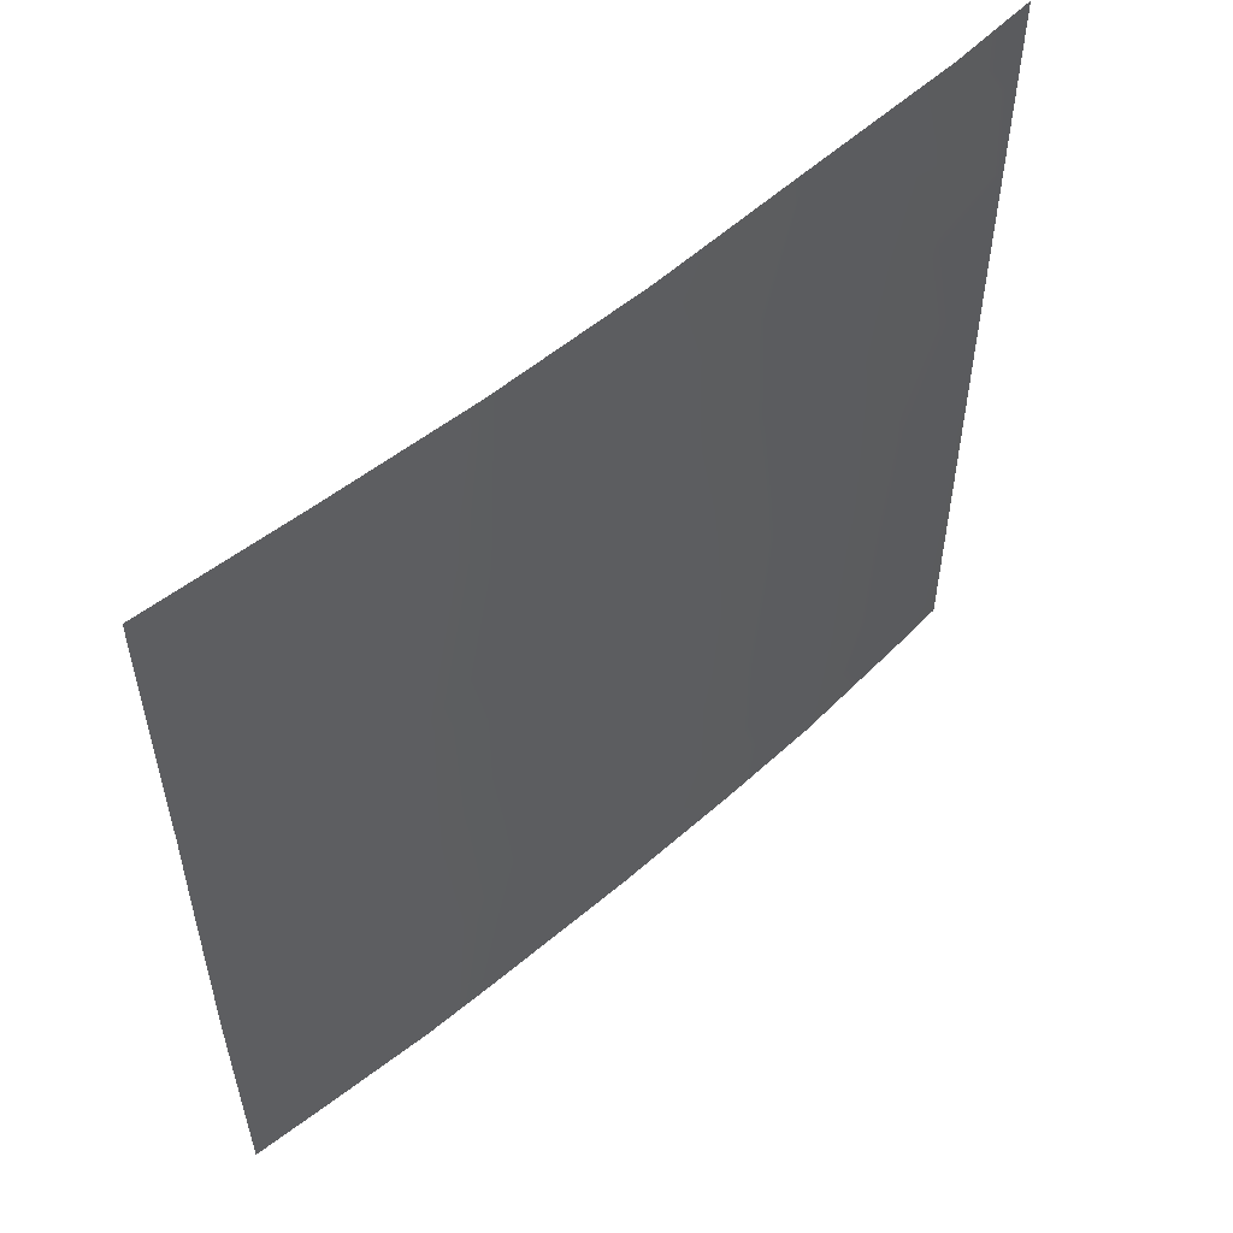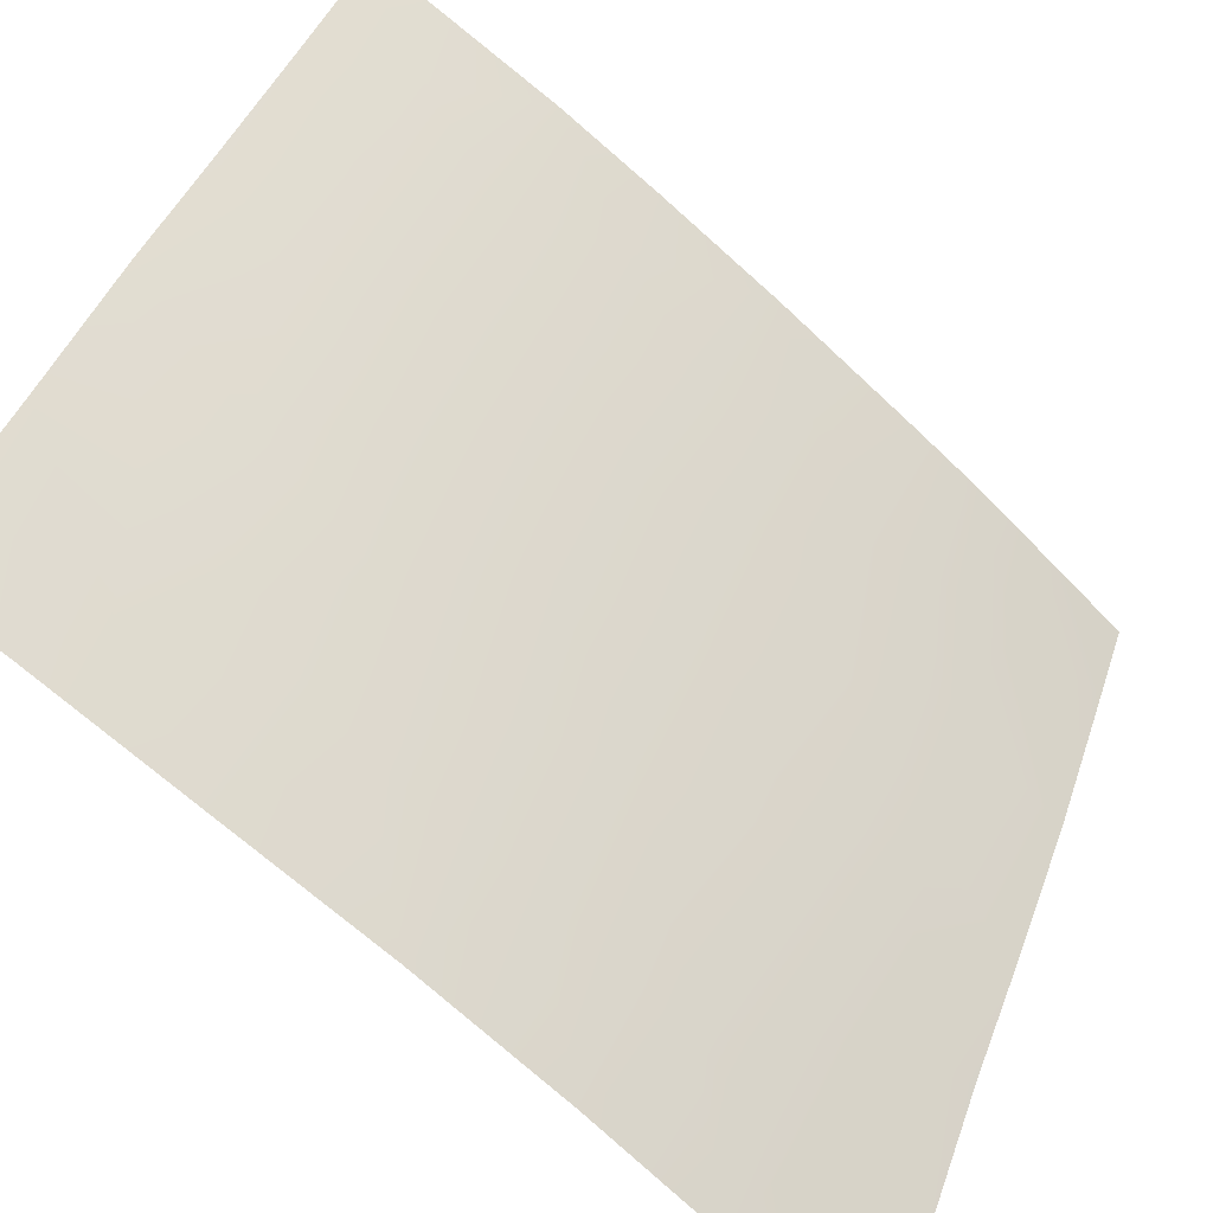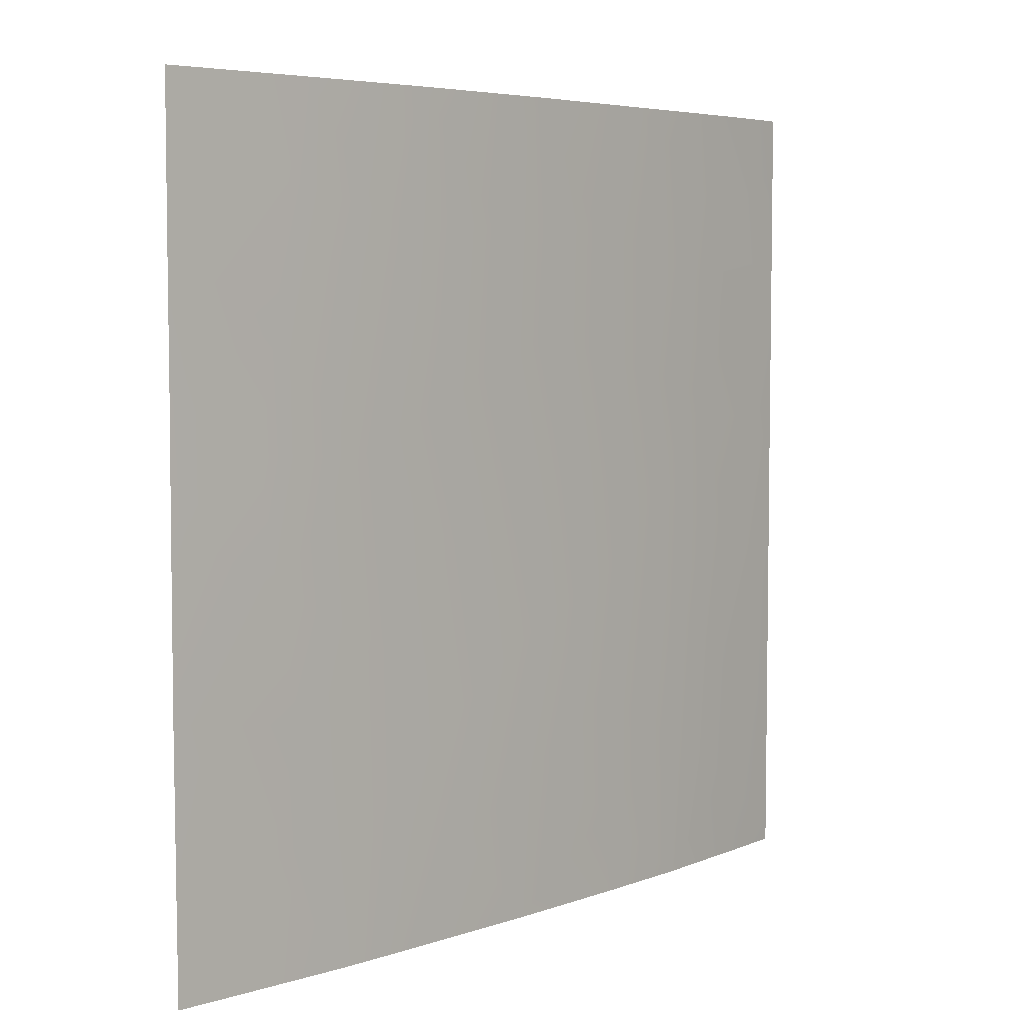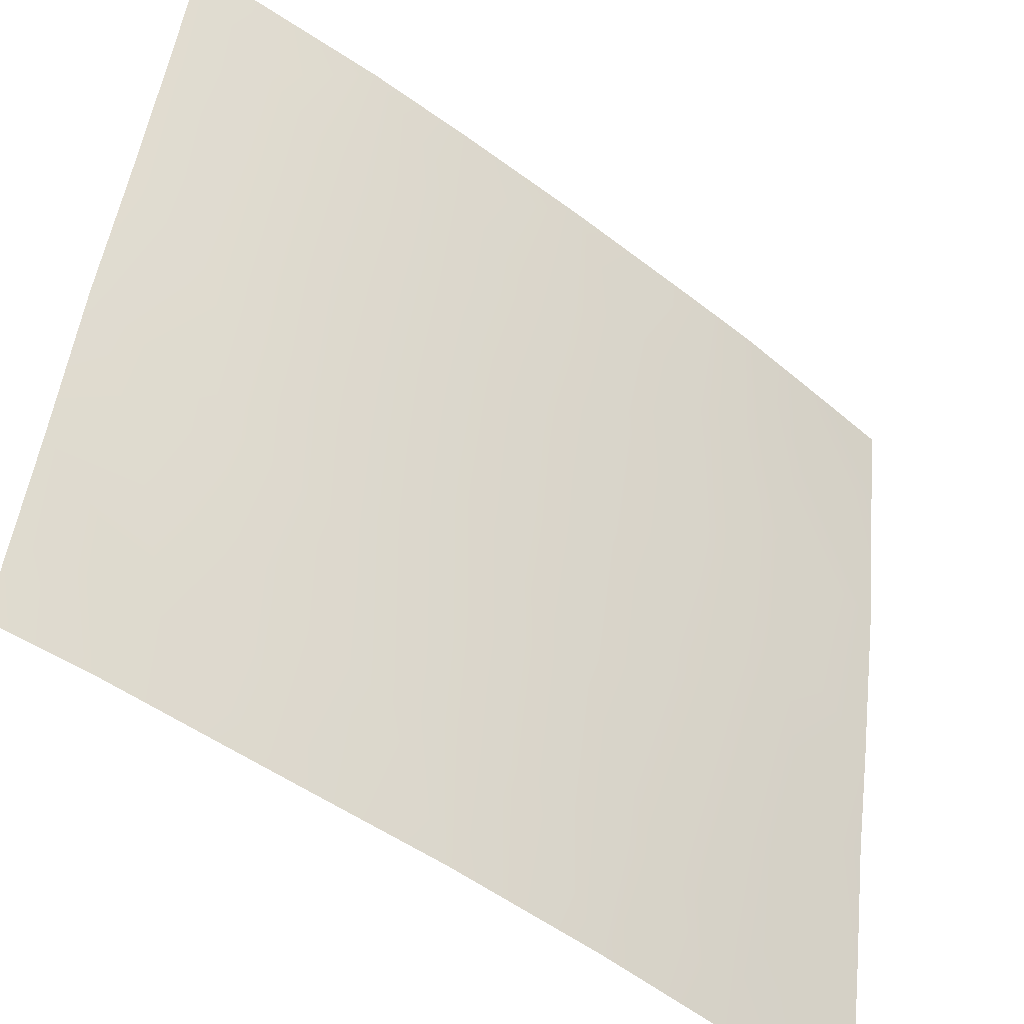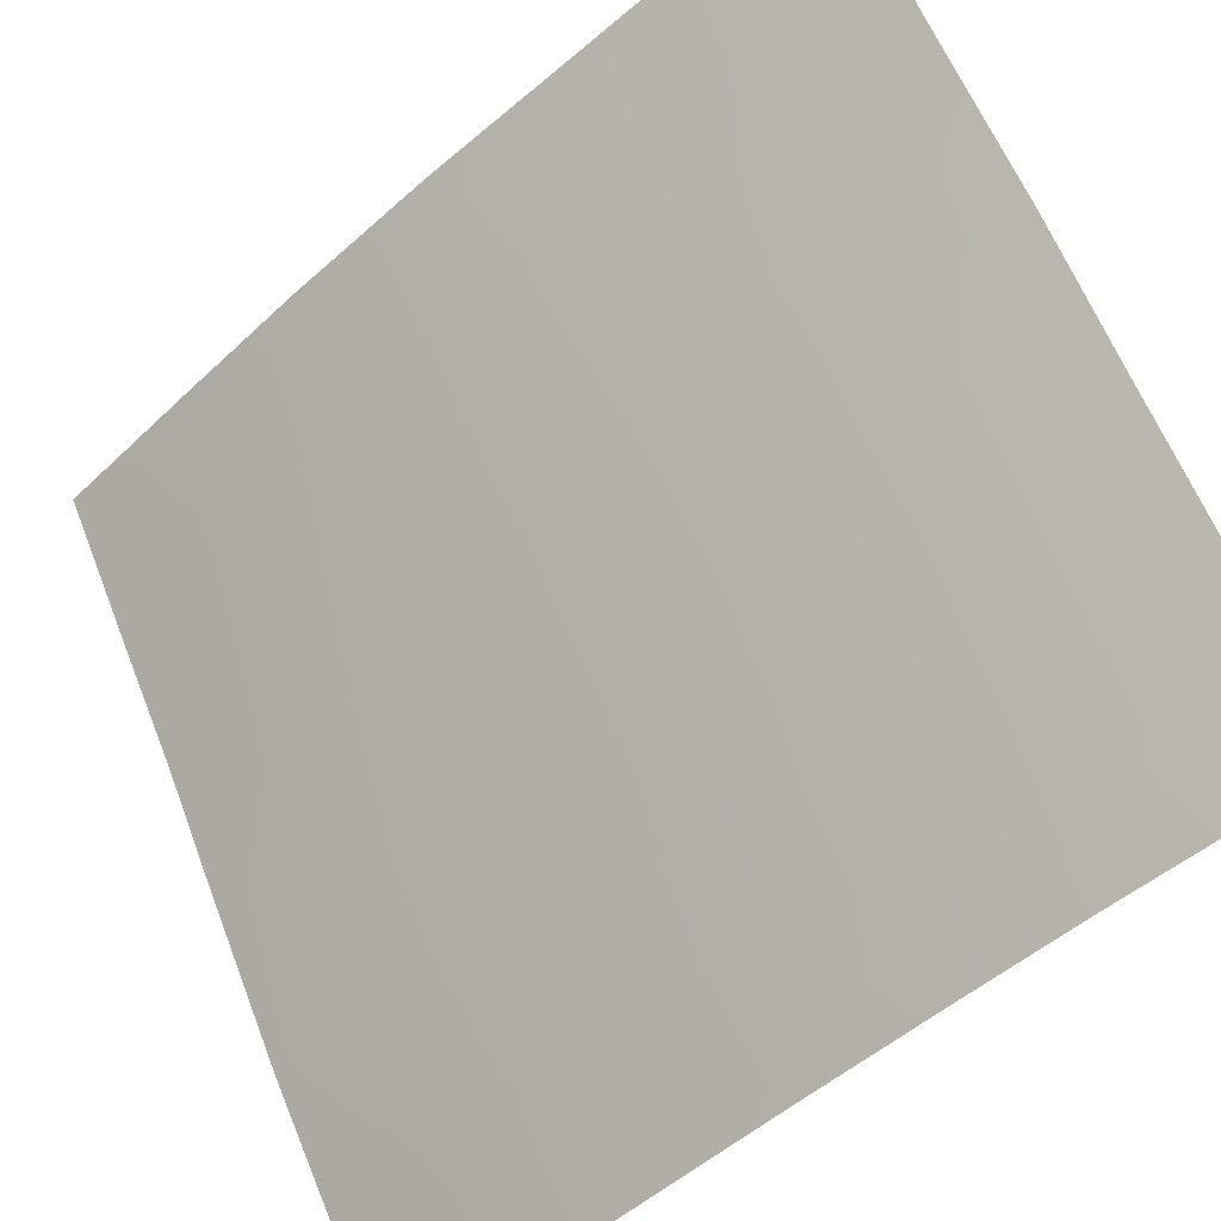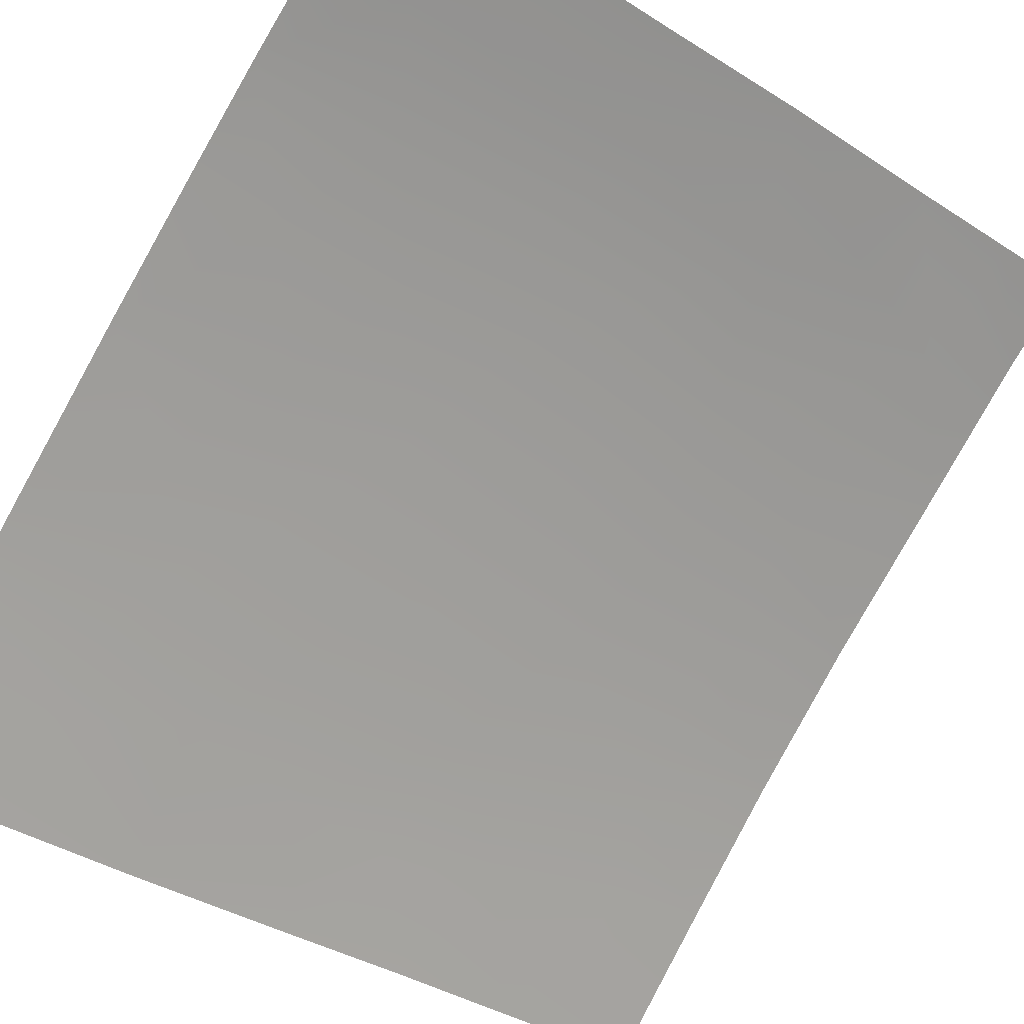
<metadata>
{"format":"obj","ext":"obj","renderer":"f3d","projection":"perspective","resolution":1024,"background":"white","views":[{"elev":54.5,"azim":-81.5,"up":"+Y"},{"elev":41.2,"azim":-161.1,"up":"+Z"},{"elev":5.3,"azim":-86.6,"up":"+Y"},{"elev":46.5,"azim":-173.2,"up":"+Z"},{"elev":61.6,"azim":-21.3,"up":"+Z"},{"elev":-38.7,"azim":51.6,"up":"+Z"}]}
</metadata>
<code>
v -29.29 50 36.56
v -27.35 39.34 37.97
v -34.17 38 32.6
v -31.48 38 34.85
v -36.26 45.95 30.72
v -33.68 48.29 33.05
v -26.25 42.6 38.72
v -26.32 48.8 38.72
v -26.25 44.75 38.72
v -36.3 41.73 30.72
v -35.44 38 31.44
v -36.22 38 30.72
v -26.21 38.22 38.72
v -27.45 50 37.96
v -26.21 38 38.72
v -26.34 50 38.72
v -36.27 47.78 30.72
v -34.6 50 32.23
v -36.26 50 30.72
v -31.14 40.27 35.13
v -34.76 41.46 32.09
v -35.02 46.71 31.86
v -36.28 44.27 30.72
v -31.23 50 35.1
v -30.2 48.19 35.89
v -32.31 45.93 34.2
v -27.88 45.57 37.61
v -29.48 46.14 36.44
v -28.67 42.27 37.05
v -28.98 44.17 36.81
v -30.83 44.53 35.39
v -30.95 46.61 35.3
v -31.9 48.11 34.55
v -33.01 50 33.64
v -26.24 40.29 38.72
v -26.86 38 38.29
v -28.59 38 37.09
v -32.39 39.43 34.12
v -33.7 40.01 33.01
v -36.25 39.28 30.72
v -35.15 39.71 31.73
v -32.41 41.33 34.1
v -35.04 43.3 31.85
v -32.48 43.59 34.03
v -33.69 42.44 33.01
v -27.42 41.4 37.93
v -28.65 40.21 37.05
v -29.88 38 36.11
v -29.93 39.24 36.08
v -34.83 48.66 32.03
v -29.96 42.94 36.06
v -31.2 42.33 35.09
v -29.91 41.18 36.1
v -26.3 47.17 38.72
v -27.26 46.84 38.04
v -28.57 47.7 37.11
v -33.31 38 33.33
v -27.46 43.52 37.91
v -27.88 48.8 37.62
v -33.89 44.99 32.85
v -35.23 45.06 31.68
f 11 12 40
f 36 13 15
f 17 19 50
f 27 58 30
f 23 43 10
f 32 28 31
f 2 37 47
f 38 42 20
f 51 29 53
f 31 28 30
f 49 20 53
f 29 46 47
f 39 45 42
f 45 43 60
f 23 5 61
f 22 61 5
f 24 1 25
f 58 9 7
f 30 29 51
f 26 32 31
f 34 24 33
f 13 36 2
f 2 35 13
f 1 14 59
f 59 14 8
f 16 8 14
f 36 37 2
f 28 32 25
f 49 37 48
f 18 50 19
f 3 11 41
f 41 39 3
f 40 10 41
f 28 27 30
f 30 58 29
f 43 21 10
f 10 21 41
f 7 35 46
f 35 2 46
f 60 6 26
f 26 33 32
f 33 24 25
f 25 32 33
f 42 45 44
f 58 46 29
f 47 37 49
f 48 4 49
f 20 4 38
f 49 4 20
f 31 51 52
f 52 51 53
f 20 52 53
f 39 42 38
f 42 52 20
f 51 31 30
f 31 44 26
f 59 54 55
f 54 9 55
f 31 52 44
f 52 42 44
f 22 50 6
f 60 22 6
f 55 27 56
f 47 46 2
f 28 56 27
f 28 25 56
f 53 29 47
f 53 47 49
f 39 21 45
f 57 3 39
f 7 46 58
f 41 21 39
f 61 43 23
f 44 45 60
f 45 21 43
f 60 43 61
f 17 50 22
f 38 4 57
f 39 38 57
f 41 11 40
f 22 5 17
f 58 27 9
f 27 55 9
f 33 6 34
f 59 8 54
f 55 56 59
f 44 60 26
f 6 33 26
f 61 22 60
f 34 6 18
f 56 25 1
f 6 50 18
f 59 56 1

</code>
